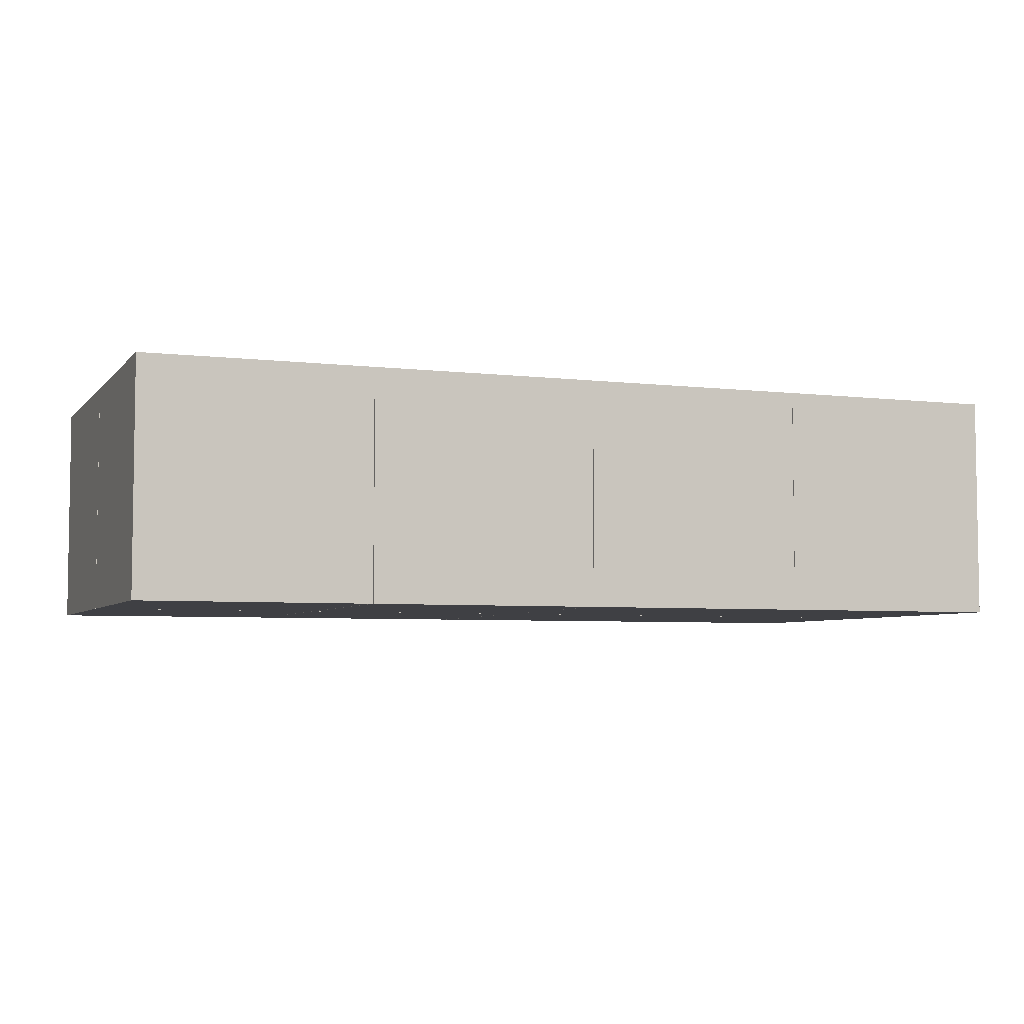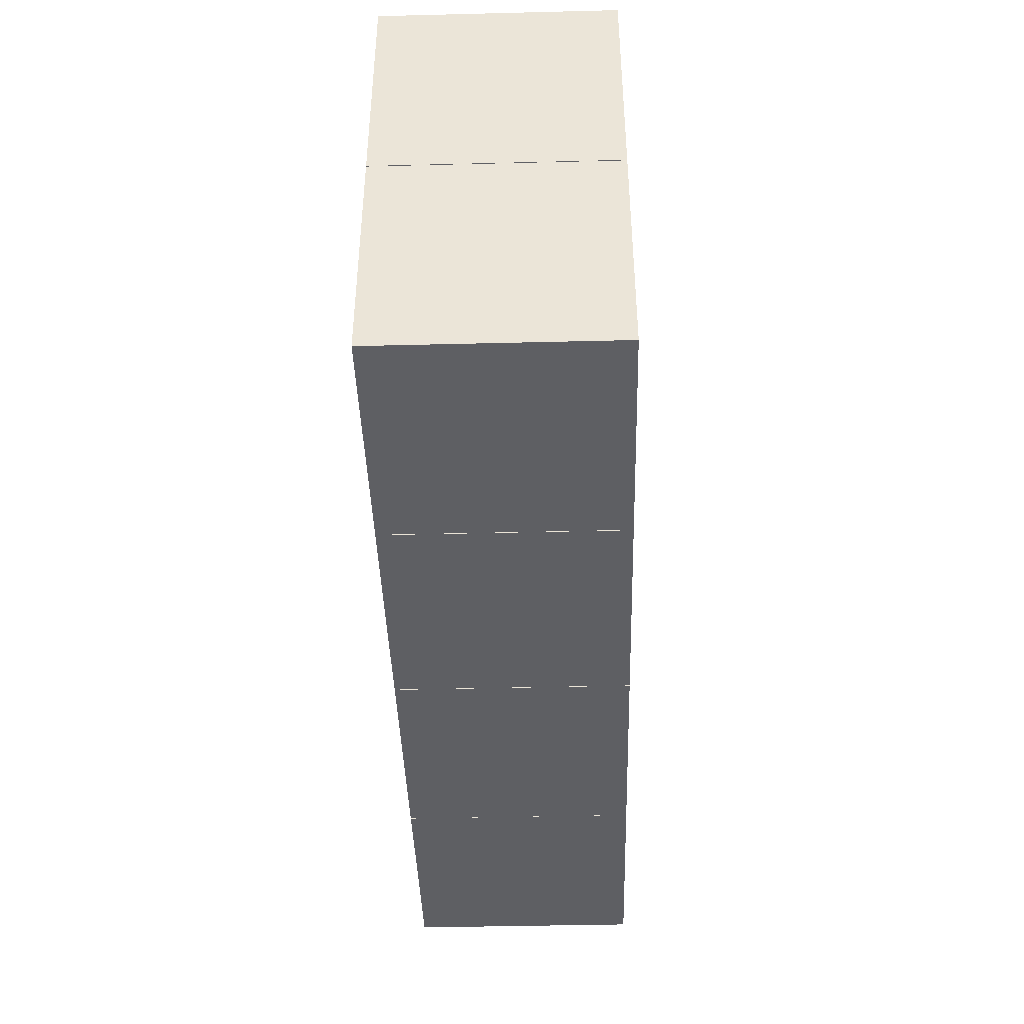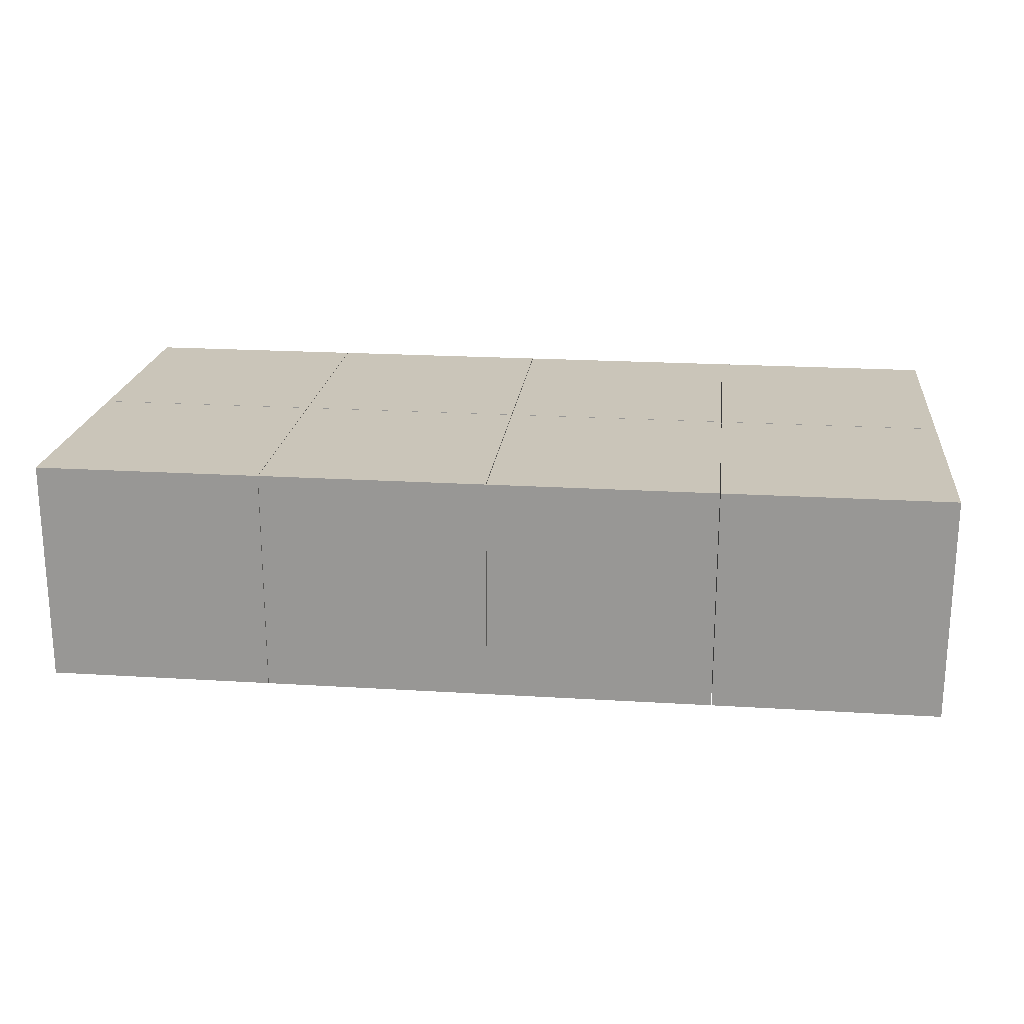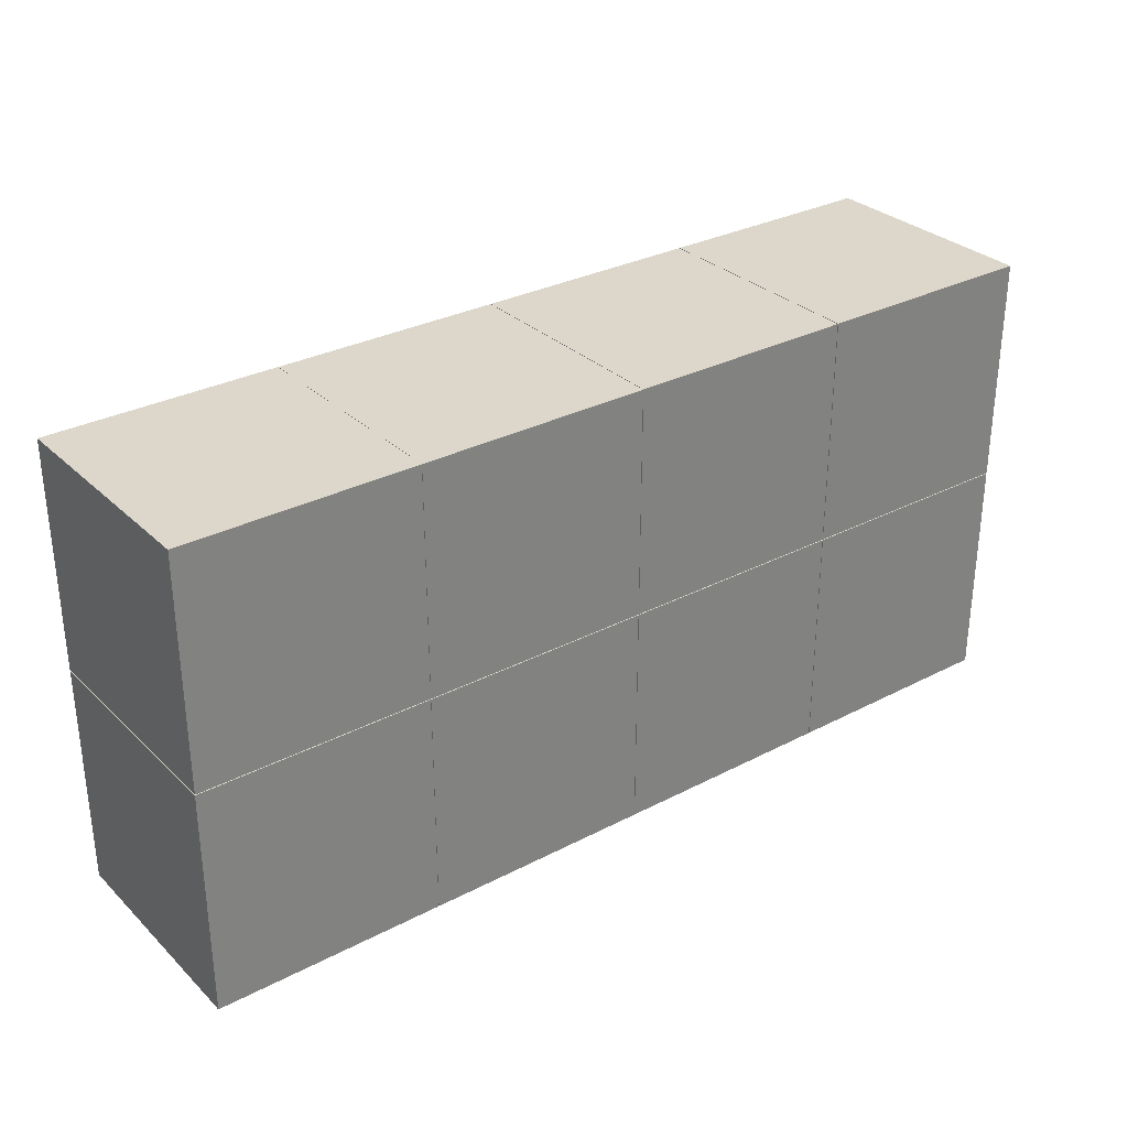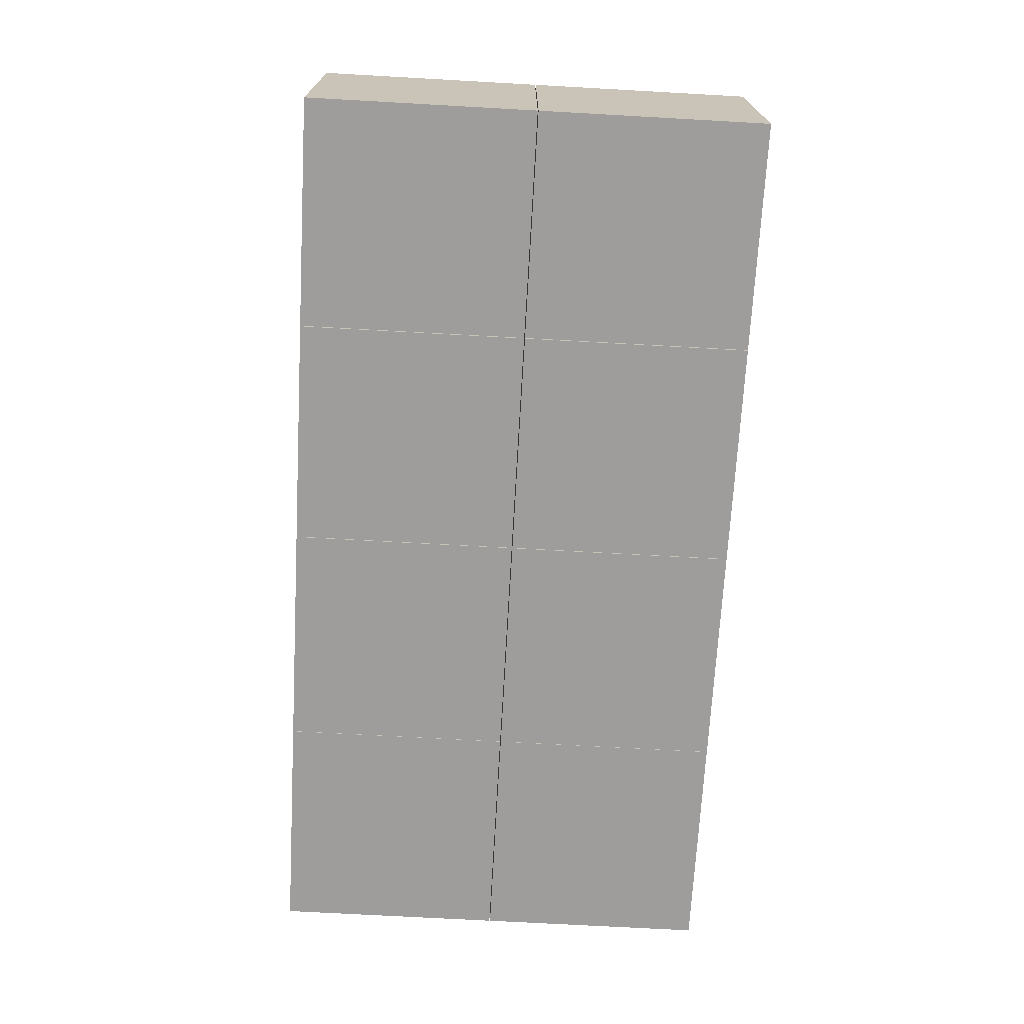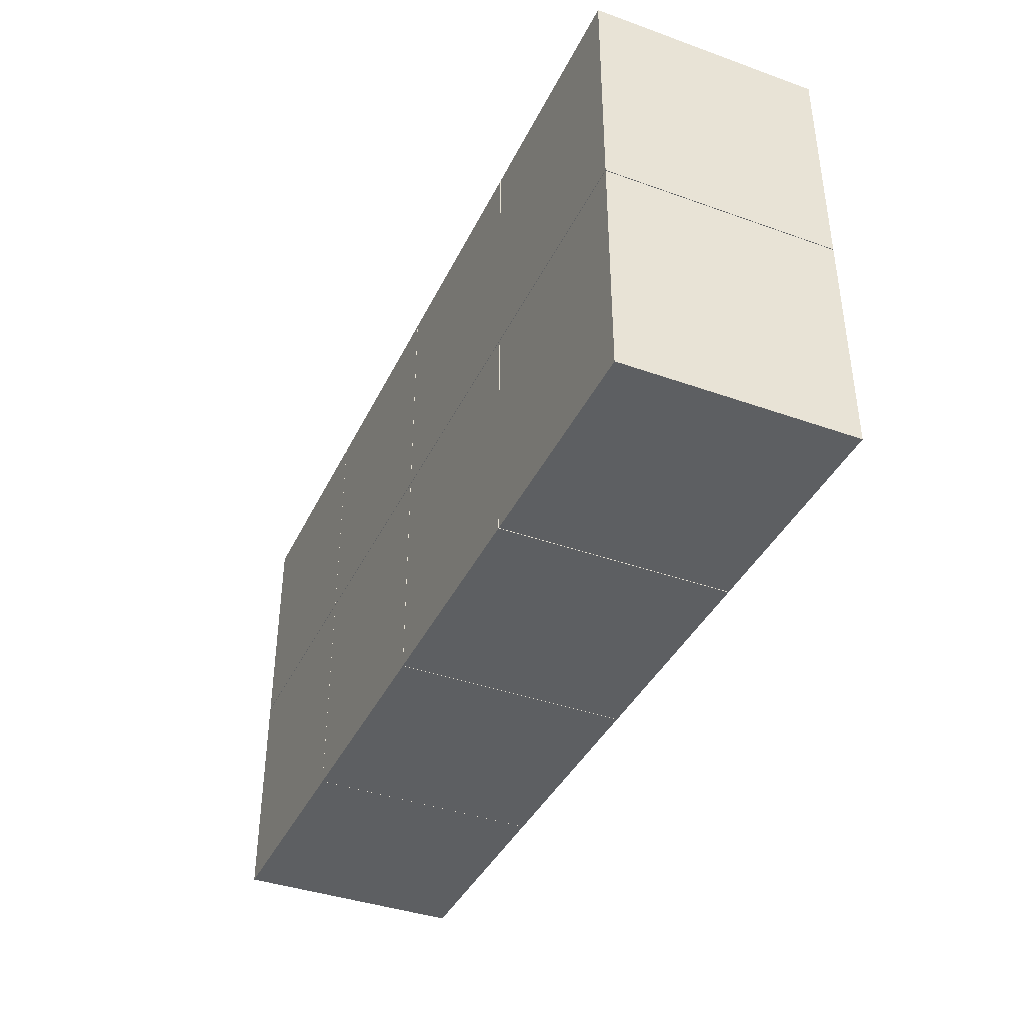
<metadata>
{"format":"obj","ext":"obj","renderer":"f3d","projection":"perspective","resolution":1024,"background":"white","views":[{"elev":-5.1,"azim":159.1,"up":"+Y"},{"elev":-41.8,"azim":91.7,"up":"+Z"},{"elev":20.6,"azim":6.4,"up":"+Y"},{"elev":30.6,"azim":-36.9,"up":"+Z"},{"elev":-70.5,"azim":86.8,"up":"+Y"},{"elev":-39.5,"azim":66.1,"up":"+Z"}]}
</metadata>
<code>
o Cube.007
v 1 -1 -3.007
v 1 -1 -1.007
v -1 -1 -1.007
v -1 -1 -3.007
v 1 1 -3.007
v 1 1 -1.007
v -1 1 -1.007
v -1 1 -3.007
f 1 3 4
f 8 6 5
f 5 2 1
f 6 3 2
f 7 4 3
f 1 8 5
f 1 2 3
f 8 7 6
f 5 6 2
f 6 7 3
f 7 8 4
f 1 4 8
o Cube.006
v 3.003 -1 -3.007
v 3.003 -1 -1.007
v 1.003 -1 -1.007
v 1.003 -1 -3.007
v 3.003 0.9999 -3.007
v 3.003 0.9999 -1.007
v 1.003 0.9999 -1.007
v 1.003 0.9999 -3.007
f 9 11 12
f 16 14 13
f 13 10 9
f 14 11 10
f 11 16 12
f 9 16 13
f 9 10 11
f 16 15 14
f 13 14 10
f 14 15 11
f 11 15 16
f 9 12 16
o Cube.005
v 5.007 -1 -3.007
v 5.007 -1 -1.007
v 3.007 -1 -1.007
v 3.007 -1 -3.007
v 5.007 0.9999 -3.007
v 5.007 0.9999 -1.007
v 3.007 0.9999 -1.007
v 3.007 0.9999 -3.007
f 18 20 17
f 24 22 21
f 21 18 17
f 22 19 18
f 19 24 20
f 17 24 21
f 18 19 20
f 24 23 22
f 21 22 18
f 22 23 19
f 19 23 24
f 17 20 24
o Cube.004
v 7.013 -1 -3.007
v 7.013 -1 -1.007
v 5.013 -1 -1.007
v 5.013 -1 -3.007
v 7.013 0.9999 -3.007
v 7.013 0.9999 -1.007
v 5.013 0.9999 -1.007
v 5.013 0.9999 -3.007
f 26 28 25
f 32 30 29
f 29 26 25
f 30 27 26
f 27 32 28
f 25 32 29
f 26 27 28
f 32 31 30
f 29 30 26
f 30 31 27
f 27 31 32
f 25 28 32
o Cube.003
v 7.013 -1 -1.001
v 7.013 -1 0.9993
v 5.013 -1 0.9993
v 5.013 -1 -1.001
v 7.013 0.9999 -1.001
v 7.013 0.9999 0.9993
v 5.013 0.9999 0.9993
v 5.013 0.9999 -1.001
f 33 35 36
f 40 38 37
f 37 34 33
f 38 35 34
f 39 36 35
f 33 40 37
f 33 34 35
f 40 39 38
f 37 38 34
f 38 39 35
f 39 40 36
f 33 36 40
o Cube.002
v 5.007 -1 -1.001
v 5.007 -1 0.9993
v 3.007 -1 0.9993
v 3.007 -1 -1.001
v 5.007 0.9999 -1.001
v 5.007 0.9999 0.9993
v 3.007 0.9999 0.9993
v 3.007 0.9999 -1.001
f 41 43 44
f 48 46 45
f 45 42 41
f 46 43 42
f 47 44 43
f 41 48 45
f 41 42 43
f 48 47 46
f 45 46 42
f 46 47 43
f 47 48 44
f 41 44 48
o Cube.001
v 3.003 -1 -1.001
v 3.003 -1 0.9993
v 1.003 -1 0.9993
v 1.003 -1 -1.001
v 3.003 0.9999 -1.001
v 3.003 0.9999 0.9993
v 1.003 0.9999 0.9993
v 1.003 0.9999 -1.001
f 50 52 49
f 56 54 53
f 53 50 49
f 54 51 50
f 55 52 51
f 49 56 53
f 50 51 52
f 56 55 54
f 53 54 50
f 54 55 51
f 55 56 52
f 49 52 56
o Cube
v 1 -1 -1
v 1 -1 1
v -1 -1 1
v -1 -1 -1
v 1 1 -1
v 1 1 1
v -1 1 1
v -1 1 -1
f 58 60 57
f 64 62 61
f 61 58 57
f 62 59 58
f 59 64 60
f 57 64 61
f 58 59 60
f 64 63 62
f 61 62 58
f 62 63 59
f 59 63 64
f 57 60 64

</code>
